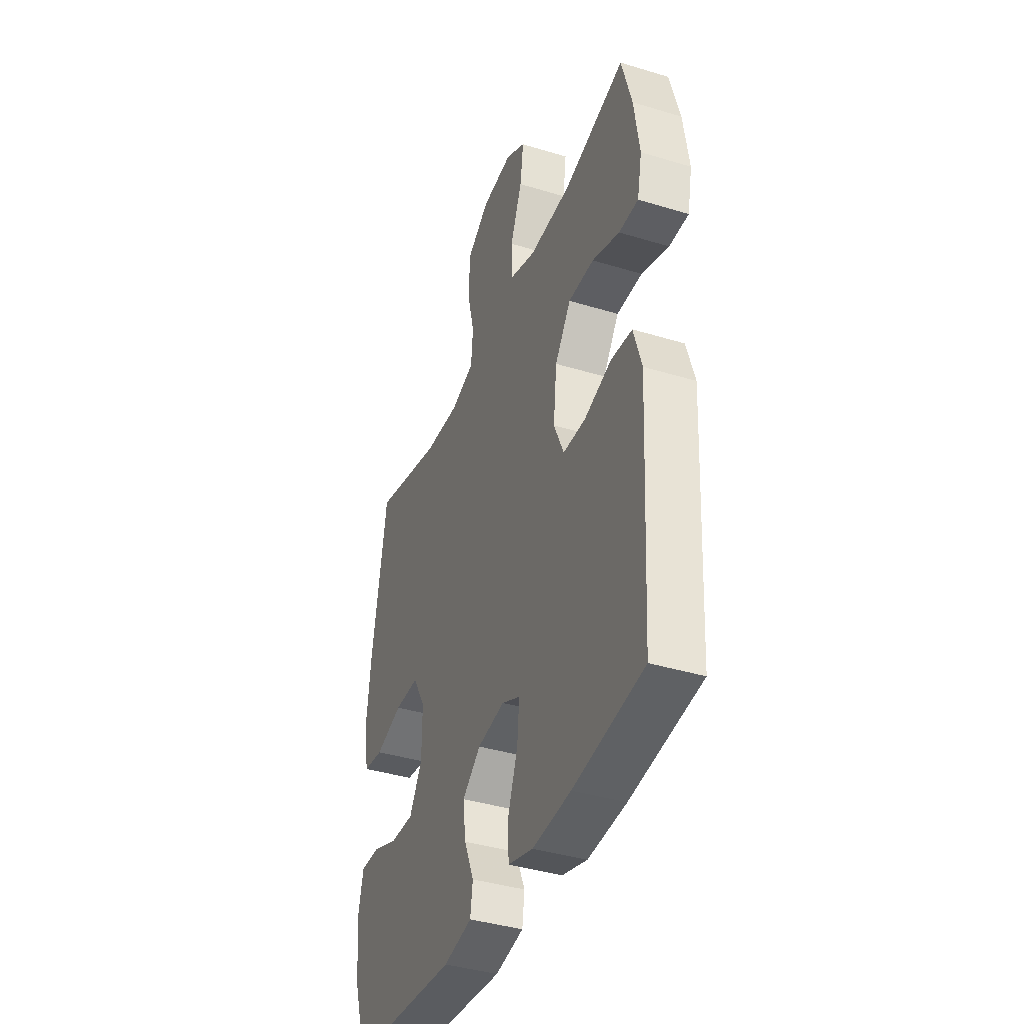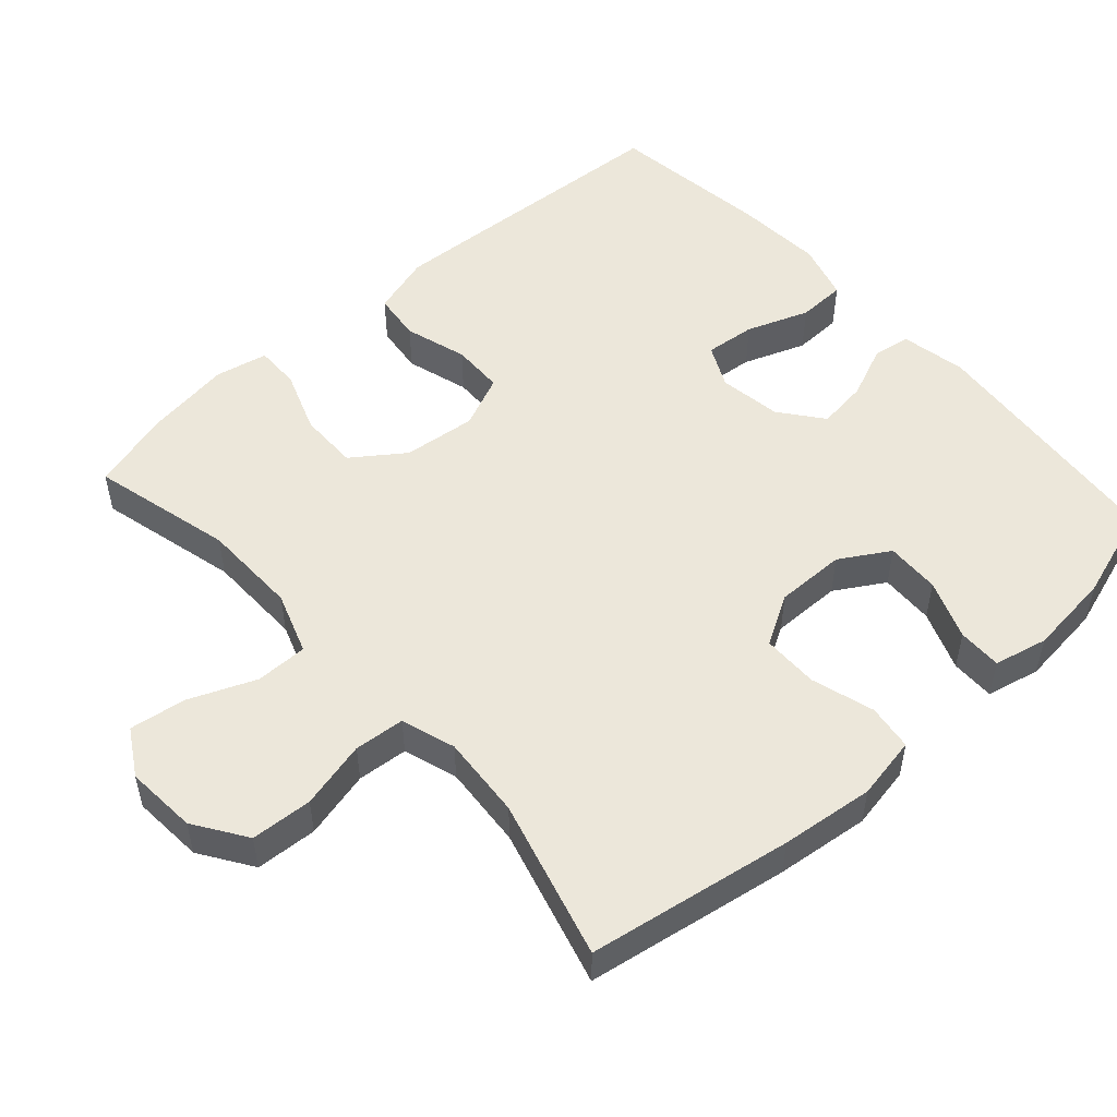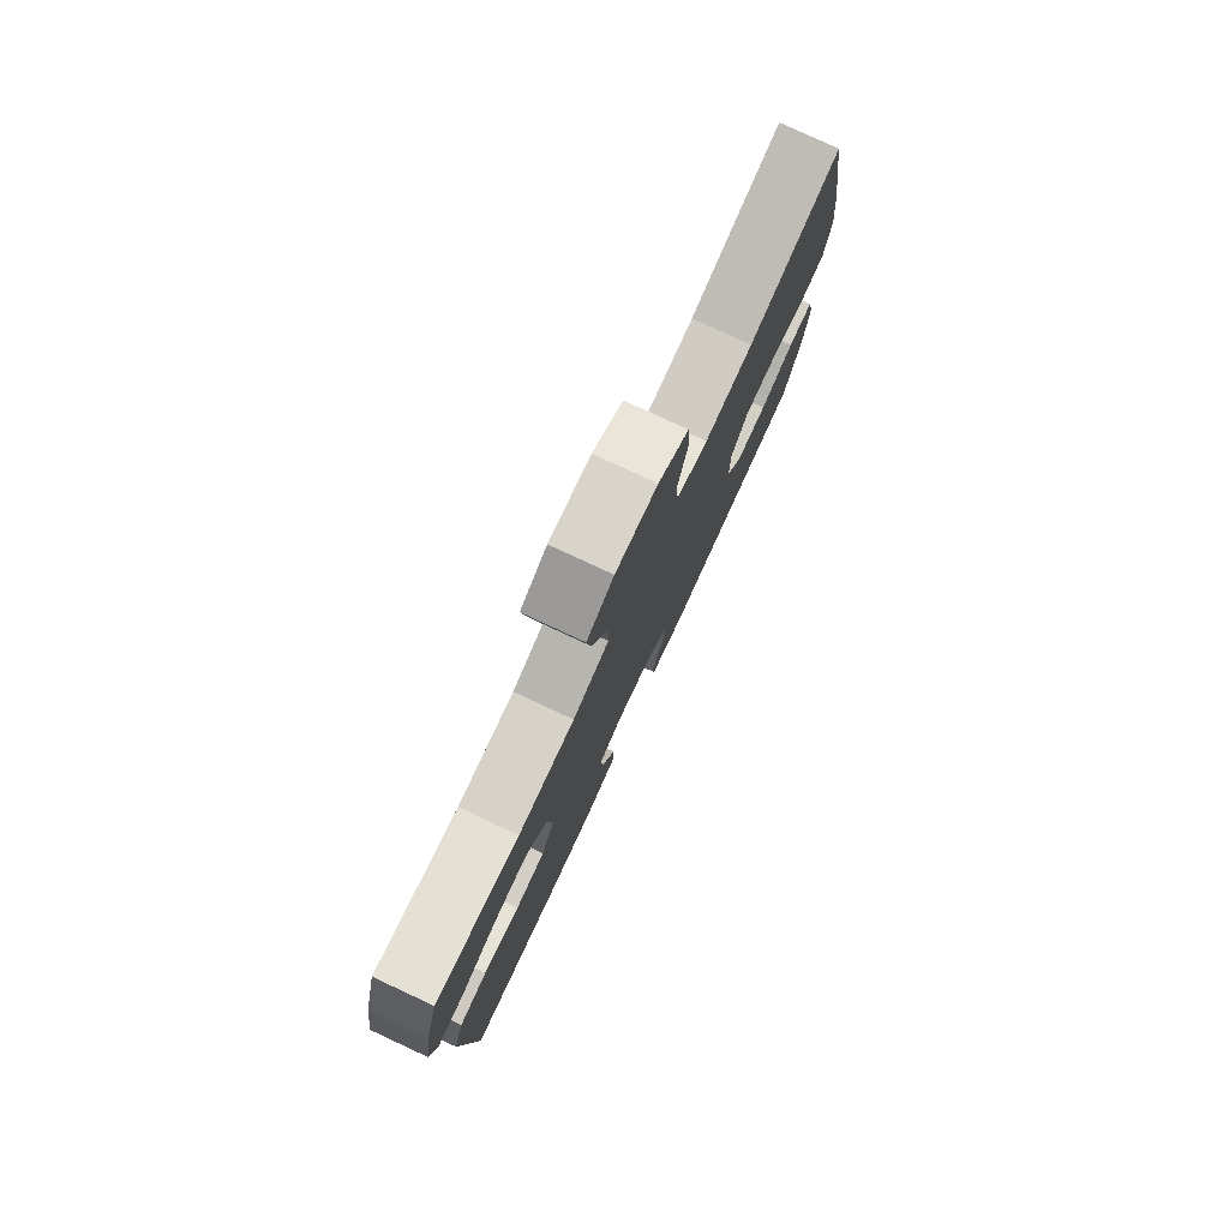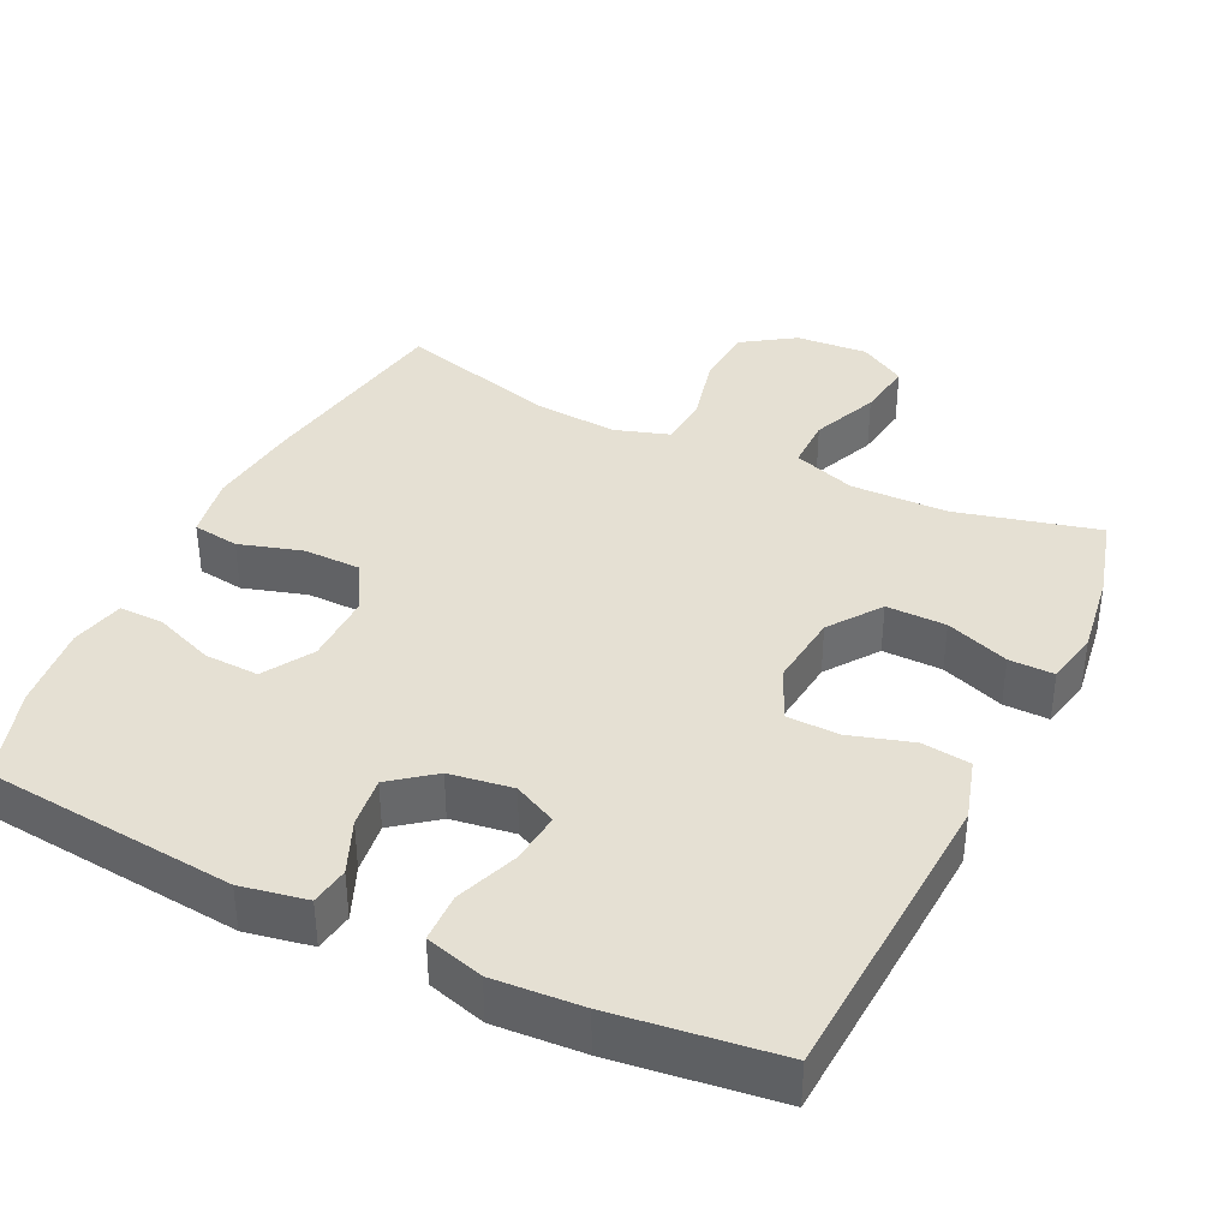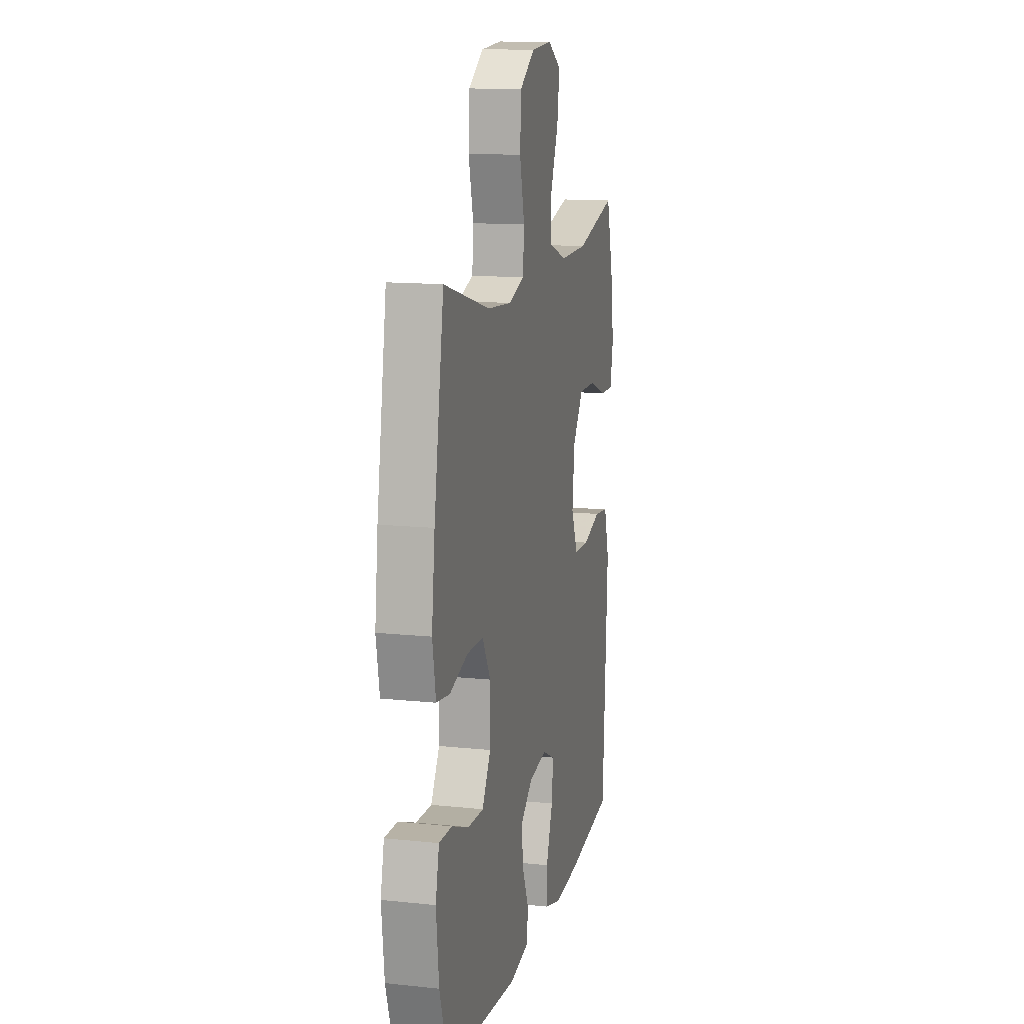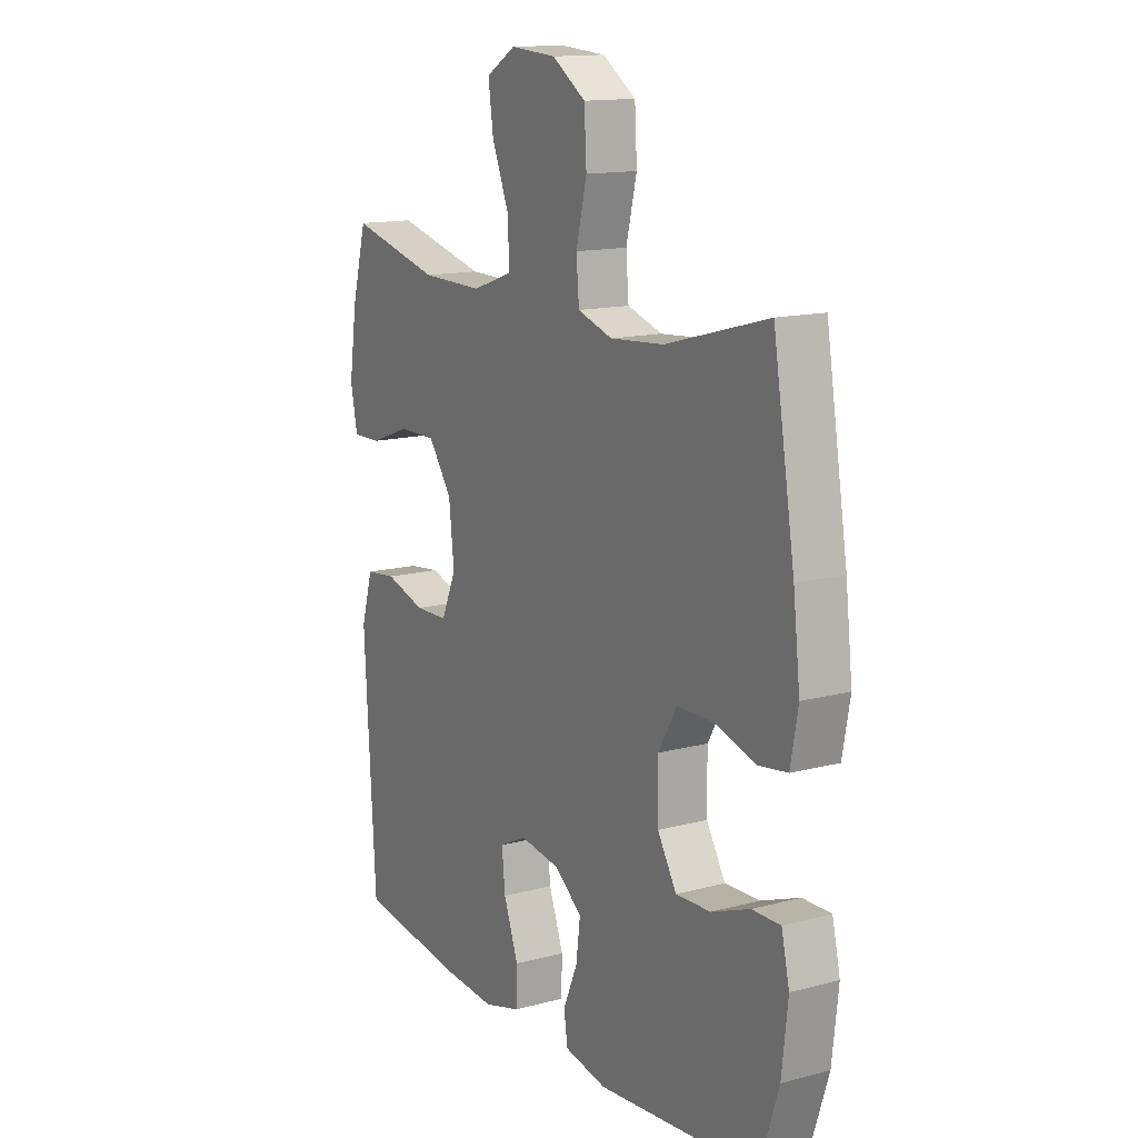
<metadata>
{"format":"obj","ext":"obj","renderer":"f3d","projection":"perspective","resolution":1024,"background":"white","views":[{"elev":-39.4,"azim":-110.8,"up":"+Z"},{"elev":51.8,"azim":48.1,"up":"+Y"},{"elev":79.4,"azim":-65.1,"up":"+Z"},{"elev":38.1,"azim":-154.2,"up":"+Y"},{"elev":13.3,"azim":103.4,"up":"+Z"},{"elev":14.2,"azim":59.7,"up":"+Z"}]}
</metadata>
<code>
v -0.5 0.07 0.5
v -0.304 0.07 0.451
v -0.17 0.07 0.449
v -0.084 0.07 0.479
v -0.084 0.07 0.551
v -0.122 0.07 0.643
v -0.133 0.07 0.721
v -0.069 0.07 0.759
v 0.03 0.07 0.752
v 0.102 0.07 0.704
v 0.107 0.07 0.619
v 0.084 0.07 0.525
v 0.09 0.07 0.455
v 0.165 0.07 0.431
v 0.28 0.07 0.44
v 0.5 0.07 0.5
v 0.547 0.07 0.218
v 0.562 0.07 0.089
v 0.546 0.07 0.002
v 0.482 0.07 -0.007
v 0.395 0.07 0.019
v 0.317 0.07 0.018
v 0.277 0.07 -0.051
v 0.278 0.07 -0.148
v 0.319 0.07 -0.216
v 0.394 0.07 -0.213
v 0.477 0.07 -0.181
v 0.538 0.07 -0.18
v 0.555 0.07 -0.254
v 0.542 0.07 -0.37
v 0.5 0.07 -0.5
v 0.153 0.07 -0.534
v 0.062 0.07 -0.517
v 0.054 0.07 -0.464
v 0.085 0.07 -0.391
v 0.094 0.07 -0.321
v 0.035 0.07 -0.275
v -0.052 0.07 -0.262
v -0.111 0.07 -0.291
v -0.104 0.07 -0.361
v -0.072 0.07 -0.447
v -0.074 0.07 -0.514
v -0.154 0.07 -0.537
v -0.276 0.07 -0.529
v -0.5 0.07 -0.5
v -0.517 0.07 -0.21
v -0.524 0.07 -0.083
v -0.499 0.07 0.001
v -0.432 0.07 0.009
v -0.345 0.07 -0.017
v -0.273 0.07 -0.015
v -0.241 0.07 0.058
v -0.252 0.07 0.159
v -0.303 0.07 0.23
v -0.385 0.07 0.229
v -0.472 0.07 0.197
v -0.534 0.07 0.196
v -0.549 0.07 0.269
v -0.532 0.07 0.384
v -0.5 0 0.5
v -0.304 0 0.451
v -0.17 0 0.449
v -0.084 0 0.479
v -0.084 0 0.551
v -0.122 0 0.643
v -0.133 0 0.721
v -0.069 0 0.759
v 0.03 0 0.752
v 0.102 0 0.704
v 0.107 0 0.619
v 0.084 0 0.525
v 0.09 0 0.455
v 0.165 0 0.431
v 0.28 0 0.44
v 0.5 0 0.5
v 0.547 0 0.218
v 0.562 0 0.089
v 0.546 0 0.002
v 0.482 0 -0.007
v 0.395 0 0.019
v 0.317 0 0.018
v 0.277 0 -0.051
v 0.278 0 -0.148
v 0.319 0 -0.216
v 0.394 0 -0.213
v 0.477 0 -0.181
v 0.538 0 -0.18
v 0.555 0 -0.254
v 0.542 0 -0.37
v 0.5 0 -0.5
v 0.153 0 -0.534
v 0.062 0 -0.517
v 0.054 0 -0.464
v 0.085 0 -0.391
v 0.094 0 -0.321
v 0.035 0 -0.275
v -0.052 0 -0.262
v -0.111 0 -0.291
v -0.104 0 -0.361
v -0.072 0 -0.447
v -0.074 0 -0.514
v -0.154 0 -0.537
v -0.276 0 -0.529
v -0.5 0 -0.5
v -0.517 0 -0.21
v -0.524 0 -0.083
v -0.499 0 0.001
v -0.432 0 0.009
v -0.345 0 -0.017
v -0.273 0 -0.015
v -0.241 0 0.058
v -0.252 0 0.159
v -0.303 0 0.23
v -0.385 0 0.229
v -0.472 0 0.197
v -0.534 0 0.196
v -0.549 0 0.269
v -0.532 0 0.384
f 58 59 1 2
f 55 56 57 58
f 54 55 58 2
f 53 54 2 3
f 52 53 3 4
f 47 48 49 50
f 47 50 51
f 46 47 51
f 45 46 51
f 44 45 51
f 43 44 51 52
f 40 41 42 43
f 39 40 43 52
f 32 33 34 35
f 32 35 36
f 31 32 36
f 30 31 36 37
f 26 27 28 29
f 25 26 29 30
f 18 19 20 21
f 18 21 22
f 15 16 17 18
f 14 15 18 22
f 13 14 22 23
f 9 10 11 12
f 9 12 13
f 8 9 13
f 5 6 7 8
f 4 5 8 13
f 38 39 52 4
f 25 30 37
f 24 25 37 38
f 23 24 38
f 4 13 23 38
f 61 60 118 117
f 117 116 115 114
f 61 117 114 113
f 62 61 113 112
f 63 62 112 111
f 109 108 107 106
f 110 109 106
f 110 106 105
f 110 105 104
f 110 104 103
f 111 110 103 102
f 102 101 100 99
f 111 102 99 98
f 94 93 92 91
f 95 94 91
f 95 91 90
f 96 95 90 89
f 88 87 86 85
f 89 88 85 84
f 80 79 78 77
f 81 80 77
f 77 76 75 74
f 81 77 74 73
f 82 81 73 72
f 71 70 69 68
f 72 71 68
f 72 68 67
f 67 66 65 64
f 72 67 64 63
f 63 111 98 97
f 96 89 84
f 97 96 84 83
f 97 83 82
f 97 82 72 63
f 1 60 61 2
f 2 61 62 3
f 3 62 63 4
f 4 63 64 5
f 5 64 65 6
f 6 65 66 7
f 7 66 67 8
f 8 67 68 9
f 9 68 69 10
f 10 69 70 11
f 11 70 71 12
f 12 71 72 13
f 13 72 73 14
f 14 73 74 15
f 15 74 75 16
f 16 75 76 17
f 17 76 77 18
f 18 77 78 19
f 19 78 79 20
f 20 79 80 21
f 21 80 81 22
f 22 81 82 23
f 23 82 83 24
f 24 83 84 25
f 25 84 85 26
f 26 85 86 27
f 27 86 87 28
f 28 87 88 29
f 29 88 89 30
f 30 89 90 31
f 31 90 91 32
f 32 91 92 33
f 33 92 93 34
f 34 93 94 35
f 35 94 95 36
f 36 95 96 37
f 37 96 97 38
f 38 97 98 39
f 39 98 99 40
f 40 99 100 41
f 41 100 101 42
f 42 101 102 43
f 43 102 103 44
f 44 103 104 45
f 45 104 105 46
f 46 105 106 47
f 47 106 107 48
f 48 107 108 49
f 49 108 109 50
f 50 109 110 51
f 51 110 111 52
f 52 111 112 53
f 53 112 113 54
f 54 113 114 55
f 55 114 115 56
f 56 115 116 57
f 57 116 117 58
f 58 117 118 59
f 59 118 60 1

</code>
